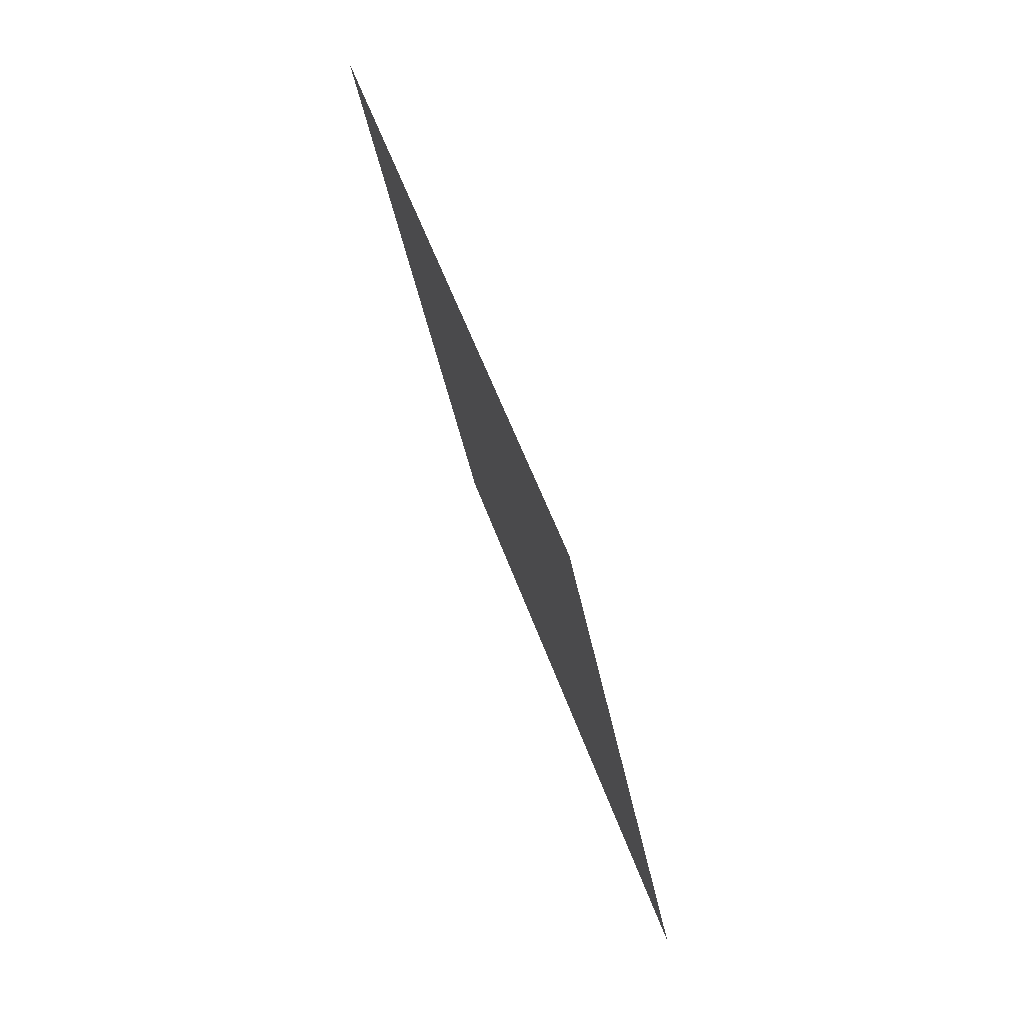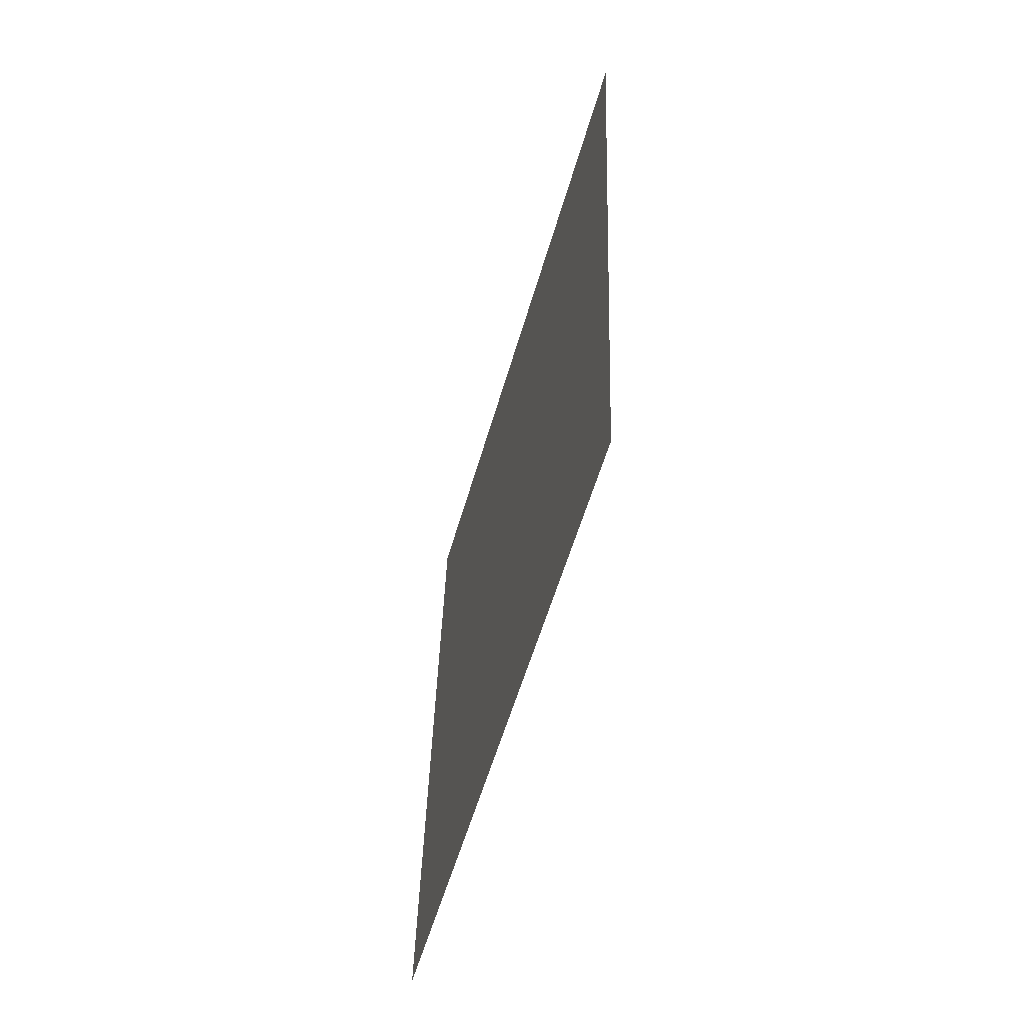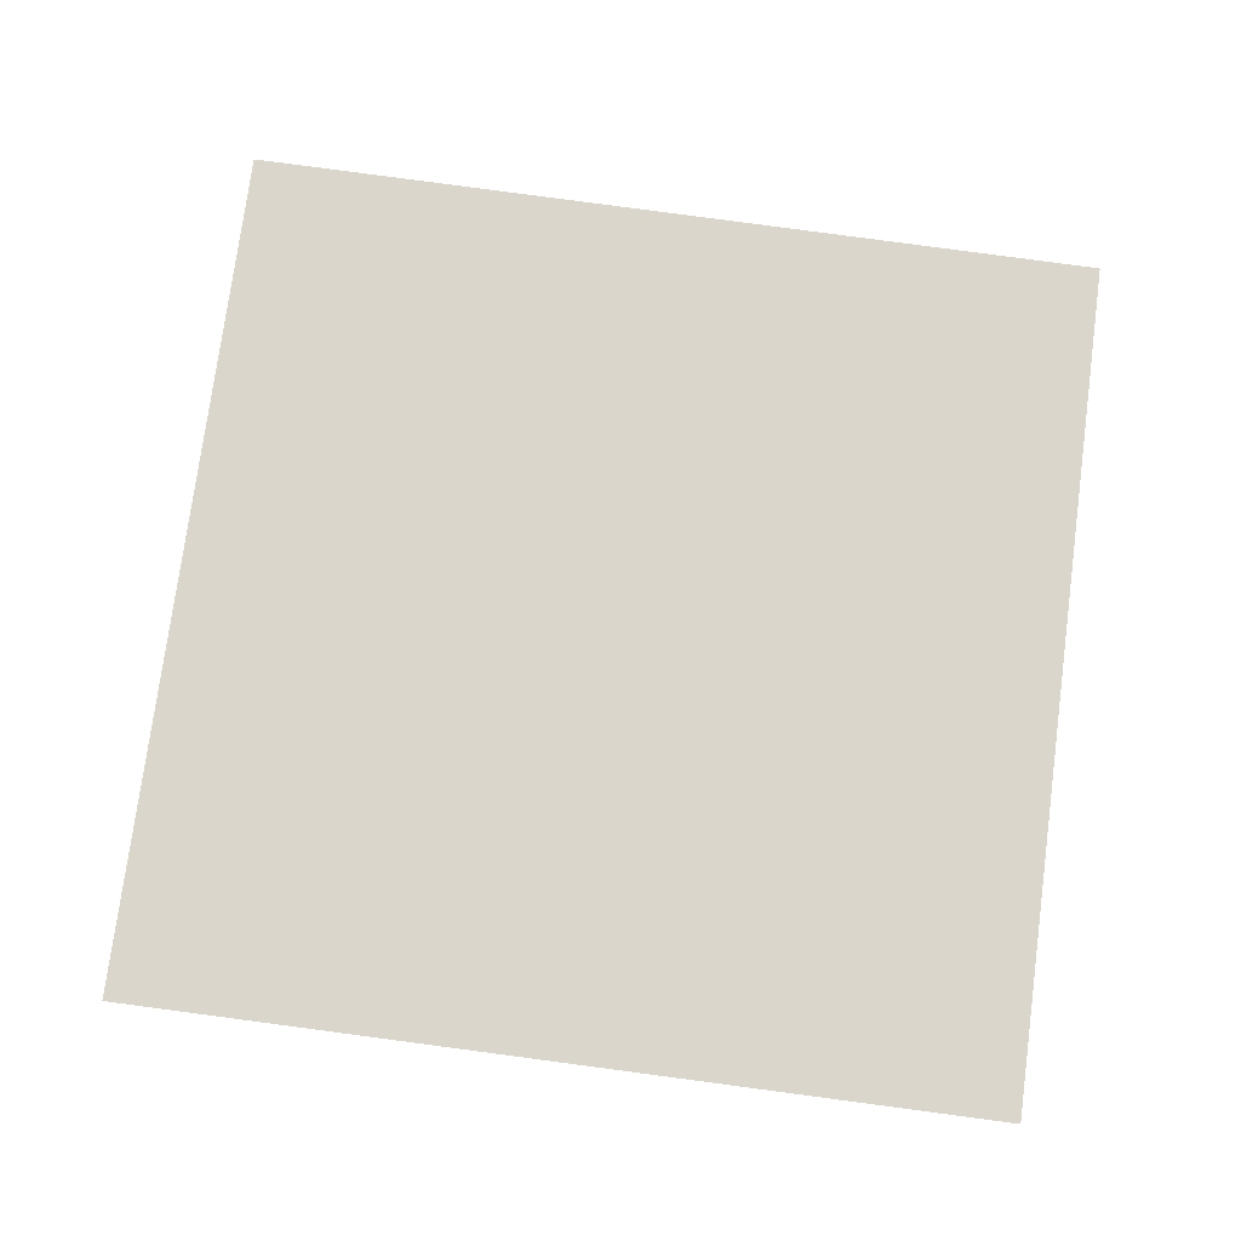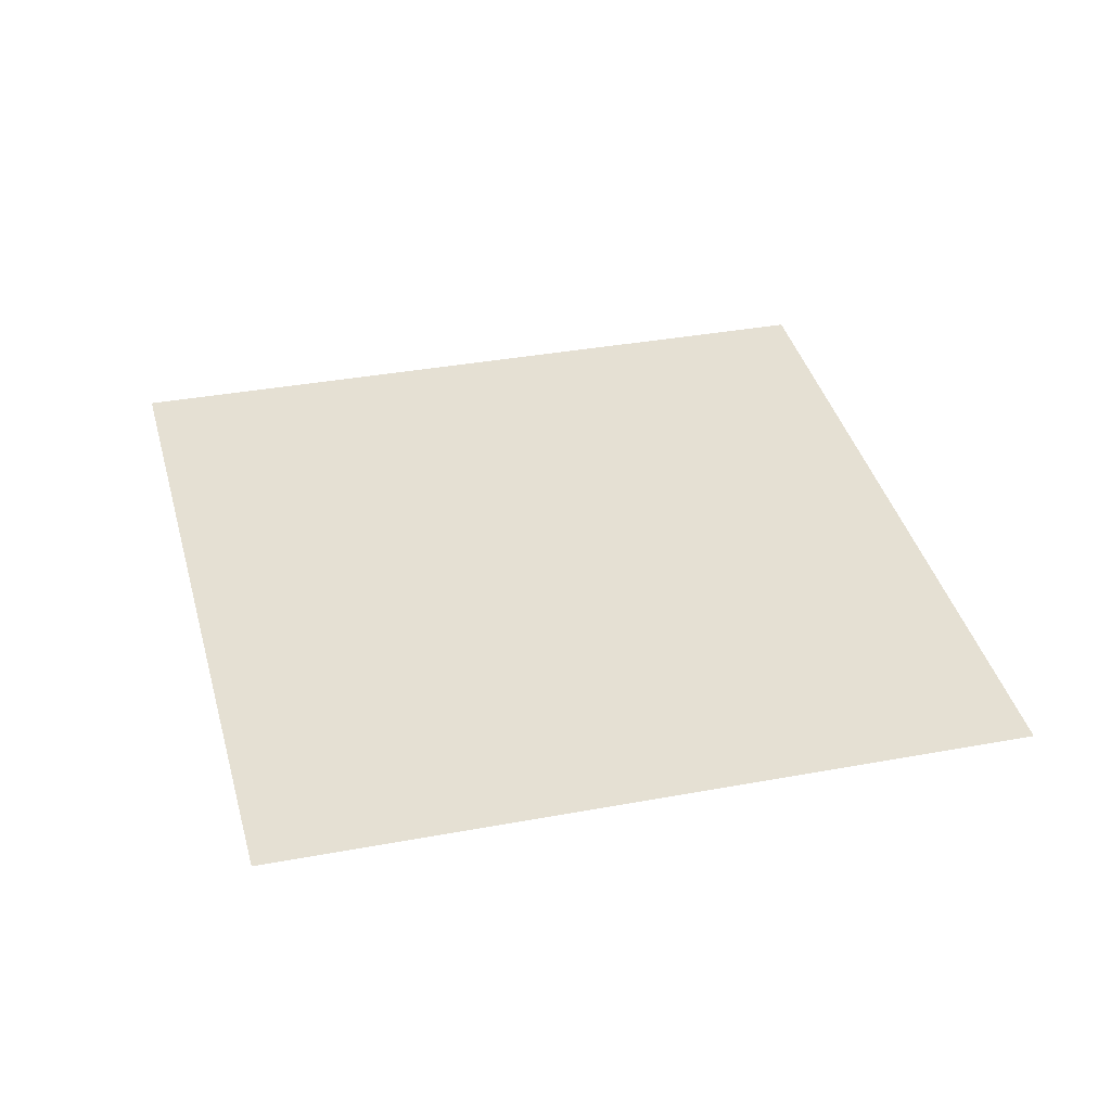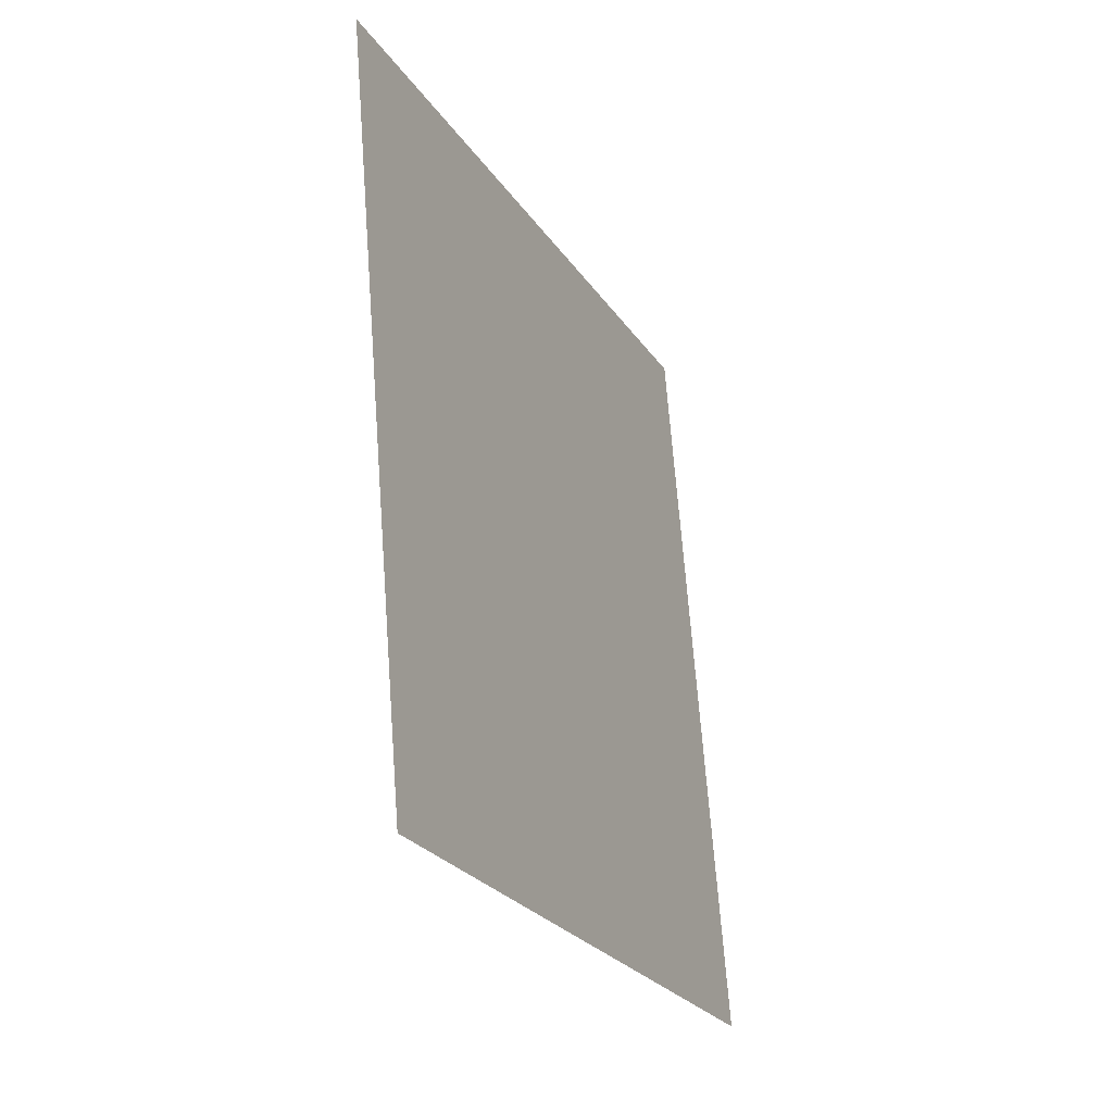
<metadata>
{"format":"obj","ext":"obj","renderer":"f3d","projection":"perspective","resolution":1024,"background":"white","views":[{"elev":34.2,"azim":141.7,"up":"+Y"},{"elev":50.5,"azim":-18.2,"up":"+Y"},{"elev":6.9,"azim":73.1,"up":"+Z"},{"elev":-37.7,"azim":-114.5,"up":"+Y"},{"elev":73.2,"azim":-23.0,"up":"+Z"}]}
</metadata>
<code>
o Plane.036_Plane.916
v 0.8002 -2.58 -1.335
v 1.357 -0.9414 -1.557
v 0.2248 -2.168 0.2594
v 0.7816 -0.5296 0.03718
f 2 3 1
f 2 4 3

</code>
